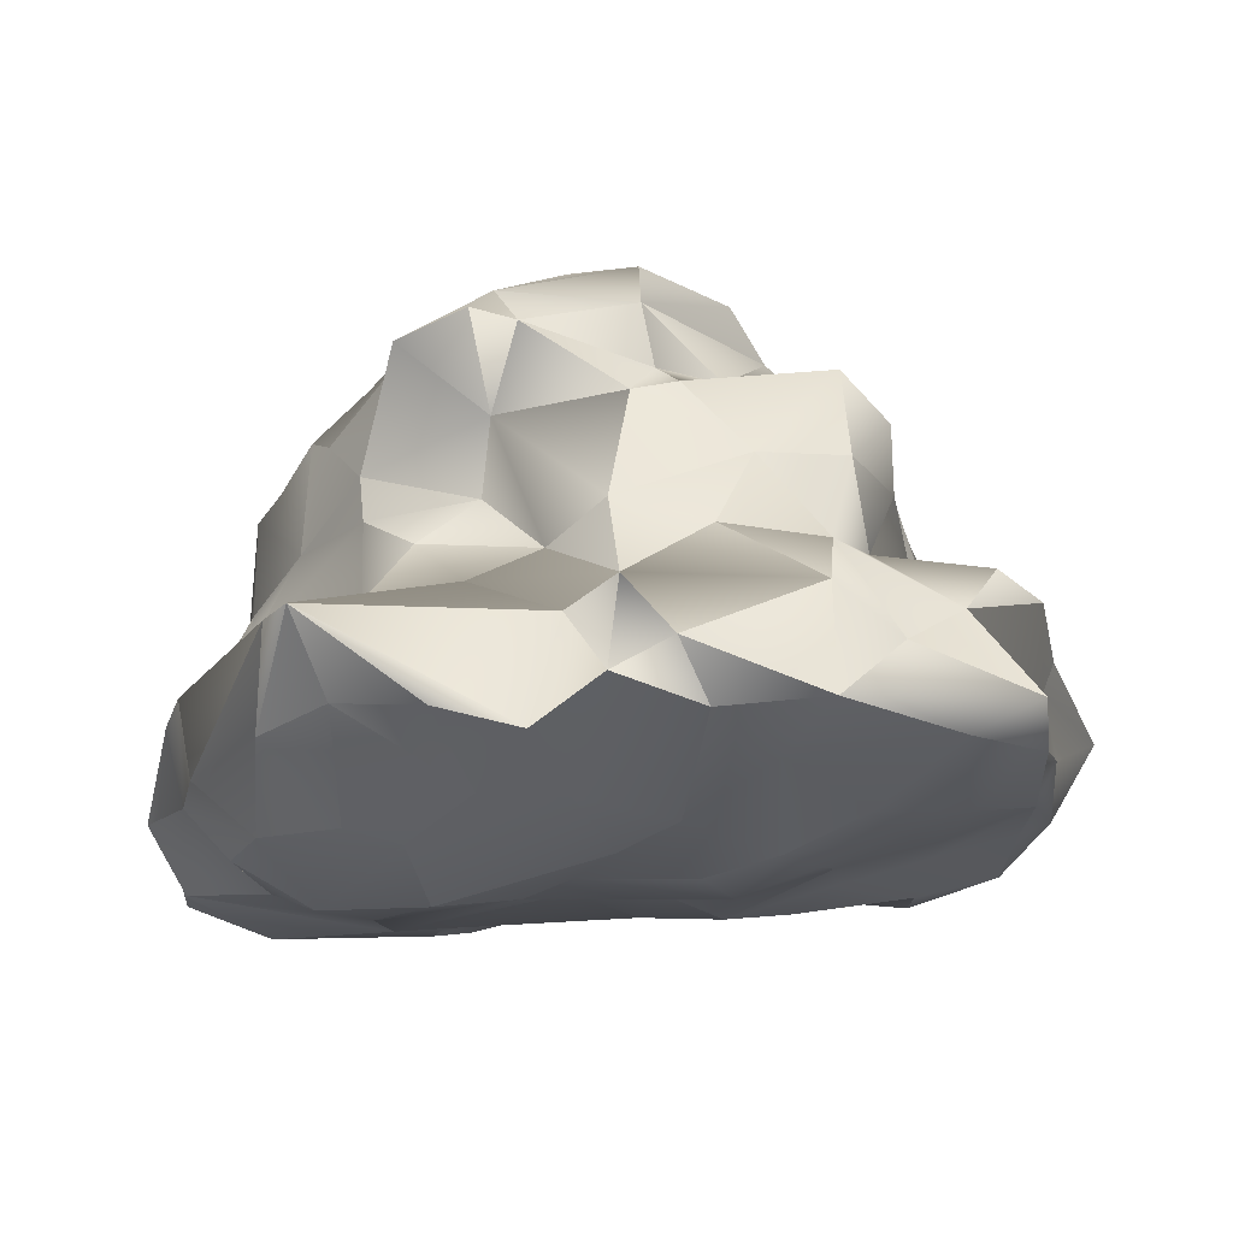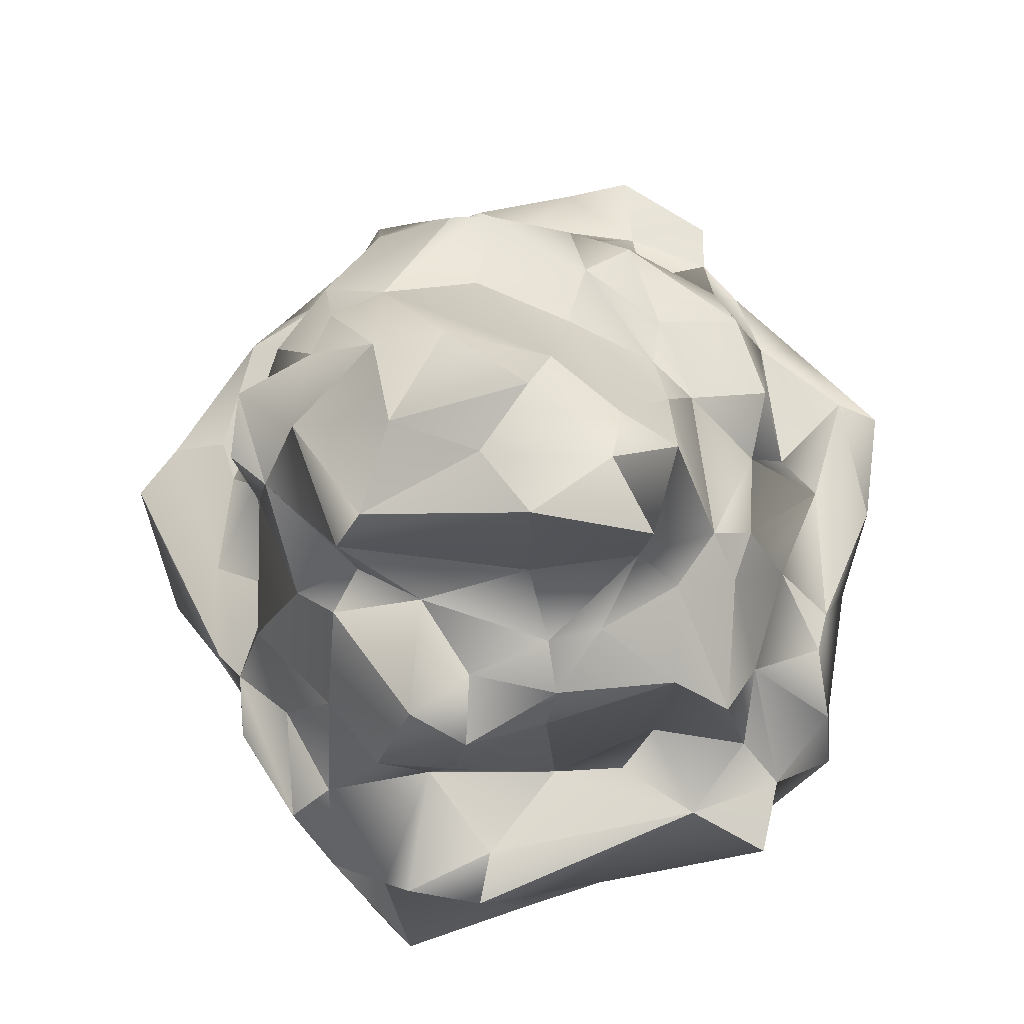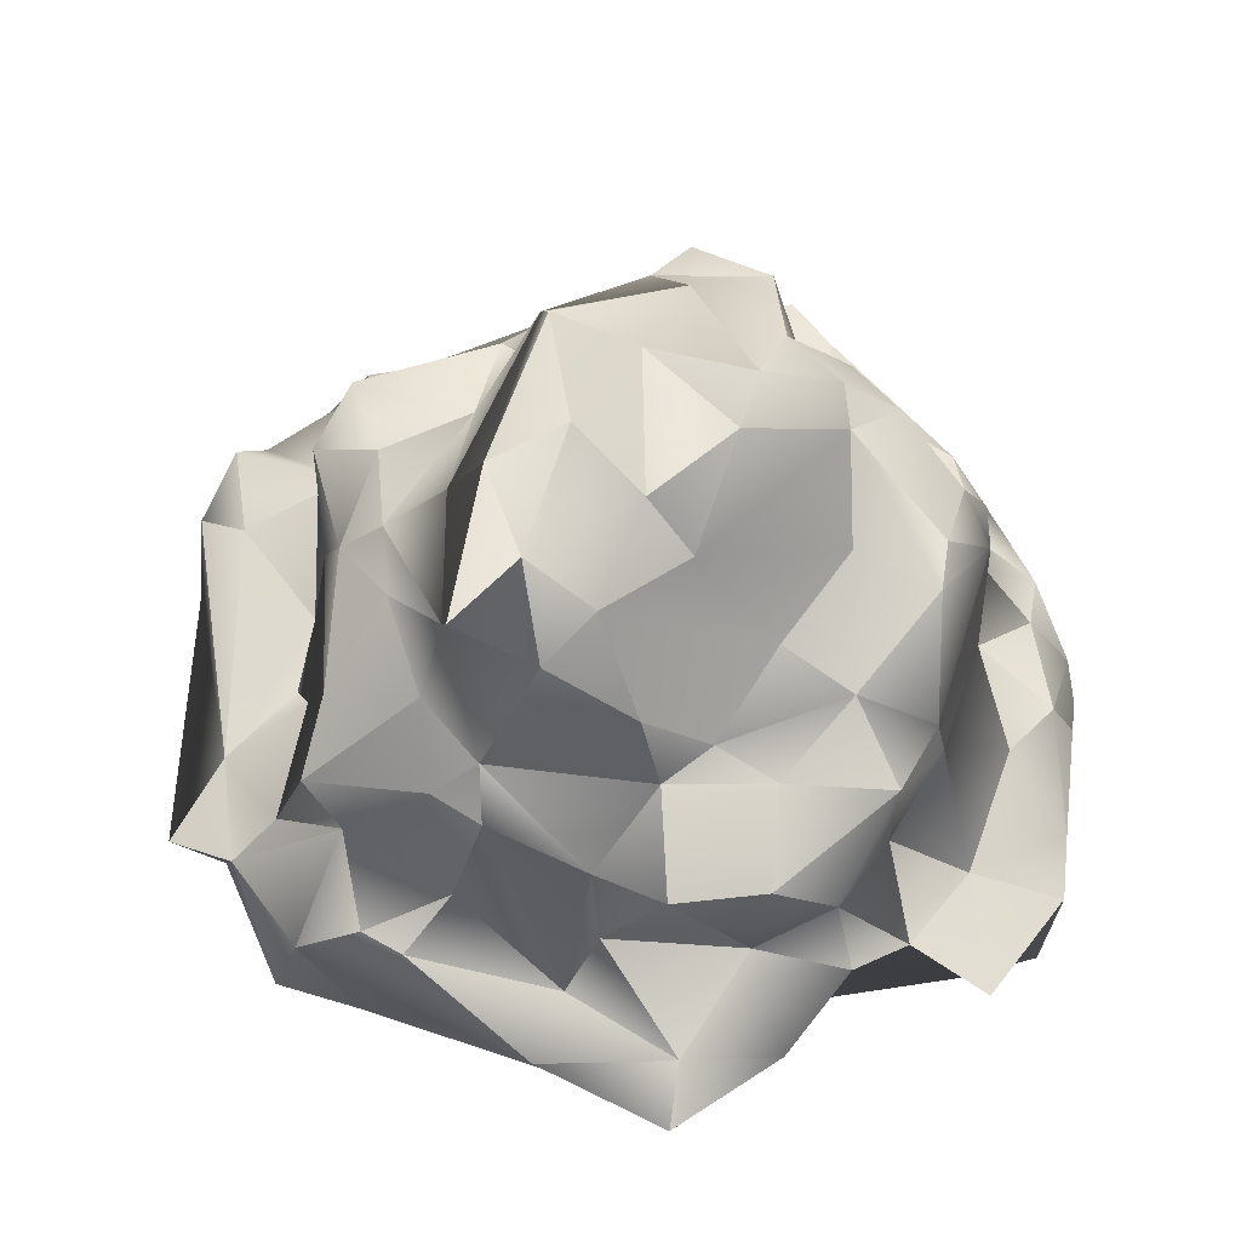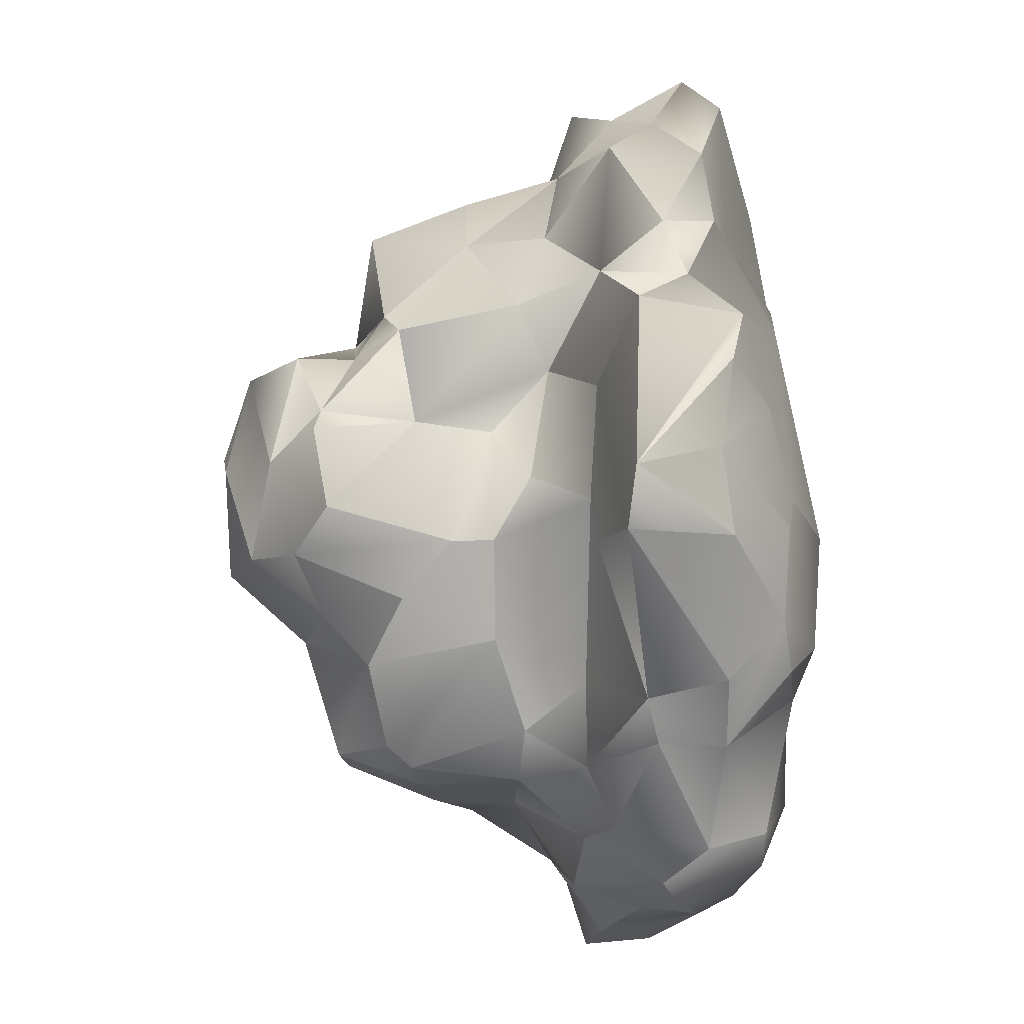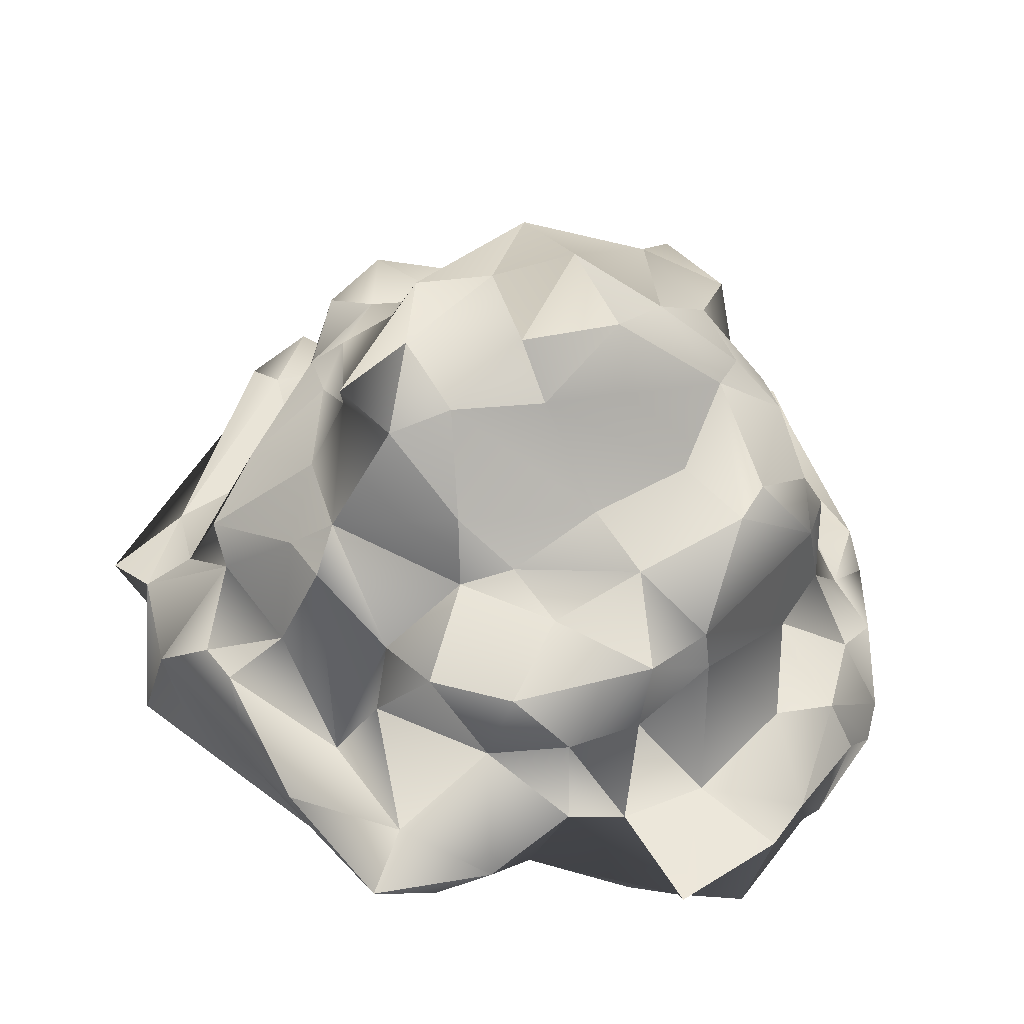
<metadata>
{"format":"obj","ext":"obj","renderer":"f3d","projection":"perspective","resolution":1024,"background":"white","views":[{"elev":-20.8,"azim":-64.5,"up":"+Y"},{"elev":69.6,"azim":-2.1,"up":"+Y"},{"elev":66.1,"azim":102.1,"up":"+Y"},{"elev":-16.8,"azim":-88.7,"up":"+Z"},{"elev":49.5,"azim":125.9,"up":"+Y"}]}
</metadata>
<code>
g default
v -0.543 0.8542 0.4462
v 0.0181 0.8876 0.7036
v 0.2137 1.296 0.288
v 0.6079 0.651 0.4552
v 0.666 0.6618 0.3052
v -0.0677 0.0005 1.278
v -0.4335 0.1966 1.291
v -0.6121 -0.2606 0.7998
v -0.7653 -0.1856 1.006
v 0.3457 0.4214 0.8587
v 0.4696 0.2143 1.078
v 0.2529 0.2387 0.9303
v 0.6365 0.2994 0.8817
v 0.6559 -0.1094 1.064
v 0.2617 -0.0697 1.206
v -0.4704 1.153 -0.1549
v -0.4246 1.246 0.1337
v -0.4671 0.6707 -0.7793
v -0.191 -0.4384 -0.4776
v -0.4365 -0.3435 -0.9684
v -0.0226 -0.3958 -0.4284
v 0.6473 0.075 -1.039
v -0.7176 1.077 0.0696
v -0.7359 0.7083 0.4665
v -0.8131 0.9235 0.1906
v -0.6232 0.7609 0.5509
v -0.3551 0.8675 0.5545
v 0.0389 0.7472 0.8233
v -0.219 0.8237 0.7793
v 0.0075 0.6175 0.8817
v -0.2357 0.72 0.9668
v 0.4015 0.6624 0.7789
v 0.1801 0.8401 0.6566
v 0.5774 0.4632 0.8141
v 0.3336 1.091 0.4527
v 0.5429 0.7576 0.337
v 0.753 0.6067 -0.1848
v 0.6993 0.5569 0.0203
v 0.8129 0.4108 -0.025
v -0.1759 0.2537 1.192
v -0.8832 -0.2102 0.7387
v -0.9807 -0.0579 0.6996
v -0.9962 -0.1249 0.5299
v -0.6832 -0.0431 1.147
v -0.5688 -0.2567 1.25
v -0.084 -0.16 1.289
v -0.4454 -0.1486 1.402
v -0.9722 0.122 0.55
v -1.045 0.1357 0.1789
v -1.052 0.0148 0.4425
v 0.7439 0.1989 0.9863
v 0.9286 0.164 0.7677
v -0.0174 1.265 0.0379
v -0.2567 1.244 -0.1448
v -0.6332 0.7894 -0.514
v -0.608 0.9246 -0.3584
v -0.6644 1.005 -0.1948
v -0.9152 0.9321 0.1039
v -0.7947 0.6844 -0.3605
v -0.8758 0.5434 -0.2168
v -0.4616 0.7458 -0.7146
v -0.1565 0.9031 -0.4642
v 0.1888 0.813 -0.5416
v -0.105 0.8855 -0.7019
v 0.5018 0.7567 -0.1134
v 0.4197 0.7113 -0.3981
v -0.2945 -0.0922 -1.144
v -0.1687 0.015 -1.143
v -0.3174 -0.336 -1.043
v 0.7694 0.4459 -0.4065
v 1.185 0.0994 -0.2869
v 0.4819 -0.0335 -1.151
v 0.9587 -0.1161 0.8435
v -0.5557 0.0939 -0.9683
v -0.4007 -0.0472 -1.104
v -0.8506 0.2717 0.293
v -0.5144 0.075 1.238
v -0.3575 0.3202 0.942
v -0.8044 0.0875 1.011
v -0.8563 0.6497 0.1415
v -0.599 -0.5105 -0.1385
v -0.6298 -0.3876 0.55
v -0.5831 -0.419 -0.6105
v -0.7498 -0.2165 -0.7789
v -1.181 -0.225 -0.2938
v -1.238 -0.1933 -0.0634
v 0.9804 -0.1078 0.5993
v -0.3987 0.8191 0.8934
v 0.0385 0.2451 0.9364
v 0.2908 0.9845 0.4799
v 0.62 0.2763 -0.8004
v 0.1538 0.6405 -0.7604
v -0.3592 0.6471 -0.8099
v 0.9319 0.286 0.0433
v 0.9292 0.3055 0.4676
v 0.7834 0.43 0.3654
v 0.8947 0.3162 0.5874
v 1.026 0.0672 0.324
v 1.111 0.1953 0.089
v 1.075 0.0201 0.0546
v 1.034 -0.1 -0.0149
v 1.022 -0.0148 -0.389
v 0.9355 0.1183 -0.5389
v 0.7208 0.2828 -0.667
v 0.564 -0.0664 -0.976
v 0.6302 -0.1837 -0.5501
v 0.5378 -0.2433 -0.7808
v 0.3491 -0.3072 -0.5369
v 0.4153 -0.2382 -0.9245
v 0.1525 -0.2687 -0.9772
v 0.1808 0.1233 -1.165
v 0.3754 0.1692 -1.181
v -0.1373 0.2077 -1.069
v 0.385 0.2499 -0.9199
v 0.4004 0.4106 -0.6969
v 0.3443 0.6297 -0.698
v 0.626 0.474 -0.6
v 0.6759 0.6215 -0.4323
v 0.3861 0.7926 -0.2247
v 0.4146 0.9189 -0.044
v 0.2538 1.165 0.0969
v 0.4157 1.139 0.2008
v 0.4162 0.7984 0.5158
v 0.6731 0.4393 0.6816
v -0.0336 1.062 0.5402
v -0.5955 1.019 0.4322
v -0.1654 1.29 0.2535
v -0.5185 1.168 0.3895
v -0.0271 1.264 0.4368
v 0.056 1.144 -0.0992
v -0.4419 0.9914 -0.4006
v 0.1233 0.8794 -0.3347
v 0.1714 0.5242 -0.7893
v -0.1993 0.3825 -0.8332
v -0.438 0.3652 -0.81
v 0.0343 0.2779 -0.9676
v -0.3904 0.1763 -0.9708
v -0.5454 -0.173 -1.028
v -0.8364 -0.0252 -0.7854
v -0.9395 0.0051 -0.6826
v -0.7655 0.1713 -0.6008
v -0.6031 0.1676 -0.8051
v -0.5921 0.3438 -0.6981
v -0.7384 0.4241 -0.4684
v -0.903 0.3212 -0.0399
v -0.8623 0.4256 -0.2114
v -0.8434 0.4342 0.1131
v -0.8908 0.3588 0.4802
v -0.8056 0.2799 0.7228
v -0.6782 0.2432 0.9688
v -0.6565 0.5137 0.7631
v -0.2768 0.5036 0.9831
v -0.5087 0.5245 0.9609
v -0.9919 0.1555 -0.13
v -1.196 0.0592 -0.2792
v -0.94 -0.2156 -0.633
v -0.9025 -0.3749 -0.4589
v -0.9374 -0.3929 -0.198
v -0.8225 -0.3963 -0.5829
v -0.606 -0.4836 -0.4656
v -0.3685 -0.4554 -0.4369
v -0.3652 -0.4482 -0.0074
v -0.1423 -0.3803 0.0179
v -0.1235 -0.4434 0.4626
v -0.4441 -0.4365 0.1713
v -0.2885 -0.4312 0.4466
v -0.5673 -0.4256 0.3485
v -0.8785 -0.3771 0.3828
v -0.8241 -0.4178 -0.0918
v -0.9232 -0.3478 0.1533
v -1.225 -0.2309 0.1905
v -1.085 -0.2704 0.3714
v -1.32 0.0375 -0.1362
v -1.028 0.1394 -0.2635
v -0.316 -0.4048 0.6826
v -0.1018 -0.3839 0.6903
v -0.0972 -0.3344 0.915
v -0.4044 -0.353 0.9477
v 0.1329 -0.321 0.6377
v -0.0519 -0.3833 0.2286
v 0.3274 -0.3635 0.241
v 0.1957 -0.3681 0.0485
v 0.1505 -0.3304 -0.3949
v 0.1473 -0.364 -0.5444
v -0.1983 -0.4202 -0.8454
v -0.017 -0.2689 -1.087
v -0.0153 -0.1632 -1.138
v 0.3831 -0.2749 -0.3744
v 0.5372 -0.2399 -0.0742
v 0.3105 -0.3074 -0.0821
v 0.5806 -0.2994 0.3347
v 0.3419 -0.303 0.5646
v 0.6324 -0.2791 0.6761
v 0.4741 -0.223 0.7777
v 0.2283 -0.2547 0.8999
v 0.6043 -0.148 0.9889
v 0.2876 -0.1772 1.136
v -0.1139 -0.2944 1.09
v 0.8401 -0.1909 0.85
v 0.8546 -0.243 0.5721
v 0.9475 -0.166 0.2857
v 0.7032 -0.2283 0.1271
v 0.8377 -0.1487 -0.1261
v 0.687 -0.1741 -0.2385
v 0.7329 -0.062 -0.5354
v 1.04 0.26 -0.2803
v -0.0098 0.0959 1.293
v 0.6955 0.1054 1.185
v -0.2127 0.1783 1.335
v -0.8976 0.8918 -0.1205
v -0.2303 0.9053 -0.6928
g Rock_6
f 1 26 27
f 2 27 29
f 53 127 3
f 130 53 121
f 121 53 3
f 3 127 129
f 5 36 4
f 4 36 123
f 123 34 4
f 36 5 38
f 65 36 38
f 77 6 209
f 209 6 207
f 7 77 209
f 175 8 82
f 82 8 41
f 8 9 41
f 10 12 11
f 208 14 51
f 196 199 14
f 14 199 73
f 15 197 14
f 14 197 196
f 16 23 17
f 61 93 18
f 72 112 105
f 105 112 22
f 57 210 23
f 210 25 23
f 23 16 57
f 1 24 26
f 25 24 1
f 26 88 27
f 2 29 28
f 29 31 28
f 33 28 32
f 34 32 13
f 13 32 10
f 35 122 3
f 120 122 36
f 65 120 36
f 39 37 38
f 41 42 43
f 45 46 47
f 49 50 48
f 89 12 10
f 124 51 52
f 51 73 52
f 16 17 54
f 131 55 56
f 56 55 59
f 211 93 61
f 144 61 18
f 131 62 64
f 64 62 63
f 63 66 116
f 67 75 113
f 113 68 67
f 117 70 104
f 103 104 70
f 206 103 70
f 112 114 22
f 105 107 109
f 105 22 91
f 126 27 125
f 138 139 74
f 75 138 74
f 80 148 24
f 145 49 76
f 77 7 78
f 7 40 78
f 78 150 77
f 79 9 44
f 44 9 47
f 47 77 44
f 80 24 25
f 43 48 50
f 43 42 48
f 43 168 41
f 41 168 82
f 138 20 84
f 84 20 83
f 85 86 173
f 199 200 73
f 73 200 87
f 31 29 88
f 33 90 2
f 2 28 33
f 91 117 104
f 38 5 94
f 39 38 94
f 116 92 63
f 38 37 65
f 39 70 37
f 93 64 92
f 96 95 94
f 4 96 5
f 124 97 96
f 97 95 96
f 97 52 95
f 52 98 95
f 99 95 98
f 87 98 52
f 98 100 99
f 71 99 100
f 100 101 71
f 71 101 102
f 102 205 103
f 103 205 104
f 205 105 104
f 105 91 104
f 106 107 205
f 205 107 105
f 108 109 107
f 109 72 105
f 110 186 109
f 109 186 72
f 186 111 72
f 72 111 112
f 68 113 111
f 113 136 111
f 111 136 114
f 114 112 111
f 91 22 114
f 114 115 91
f 116 117 115
f 117 91 115
f 37 70 118
f 118 70 117
f 66 65 118
f 118 65 37
f 119 65 66
f 120 65 119
f 120 121 122
f 35 90 122
f 36 122 90
f 90 123 36
f 90 33 123
f 32 123 33
f 32 34 123
f 28 30 32
f 124 34 13
f 52 97 124
f 51 124 13
f 35 129 90
f 90 129 125
f 27 2 125
f 2 90 125
f 129 126 125
f 1 27 126
f 126 25 1
f 23 25 126
f 17 23 128
f 126 128 23
f 128 127 17
f 53 54 17
f 17 127 53
f 128 129 127
f 126 129 128
f 35 3 129
f 121 3 122
f 130 54 53
f 131 54 130
f 130 62 131
f 130 132 62
f 132 63 62
f 119 63 132
f 119 66 63
f 120 119 132
f 132 130 121
f 121 120 132
f 56 16 131
f 131 16 54
f 118 116 66
f 117 116 118
f 92 116 133
f 133 116 115
f 134 92 133
f 134 93 92
f 135 93 134
f 18 93 135
f 93 211 64
f 74 135 137
f 135 134 137
f 113 137 134
f 134 136 113
f 136 133 114
f 133 115 114
f 136 134 133
f 75 137 113
f 75 74 137
f 75 20 138
f 138 84 139
f 140 142 139
f 74 139 142
f 140 141 142
f 135 74 142
f 142 141 143
f 135 142 143
f 18 135 143
f 18 143 144
f 146 60 144
f 60 59 144
f 144 59 55
f 61 144 55
f 146 145 147
f 146 147 60
f 210 60 80
f 80 60 147
f 58 210 80
f 76 80 147
f 48 148 76
f 80 76 148
f 48 149 148
f 79 149 48
f 48 42 79
f 42 9 79
f 41 9 42
f 79 150 149
f 150 79 44
f 150 151 149
f 151 148 149
f 26 24 151
f 151 24 148
f 88 26 151
f 151 150 153
f 78 153 150
f 153 78 152
f 89 152 78
f 152 89 30
f 28 31 30
f 30 31 152
f 10 32 30
f 30 89 10
f 152 31 153
f 31 88 153
f 153 88 151
f 145 76 147
f 146 154 145
f 141 140 154
f 154 140 174
f 174 140 155
f 156 155 140
f 140 84 156
f 157 85 156
f 85 155 156
f 156 84 157
f 84 159 157
f 161 160 83
f 83 160 159
f 20 19 161
f 162 81 161
f 160 161 81
f 161 19 162
f 162 19 163
f 164 165 162
f 166 167 165
f 165 167 81
f 81 162 165
f 167 168 81
f 81 168 169
f 160 81 169
f 169 158 157
f 159 160 157
f 157 160 169
f 169 170 158
f 170 86 158
f 171 86 170
f 157 158 85
f 85 158 86
f 171 170 172
f 171 173 86
f 172 173 171
f 50 173 172
f 85 173 155
f 173 49 155
f 155 49 174
f 174 49 154
f 173 50 49
f 172 43 50
f 168 43 172
f 170 168 172
f 170 169 168
f 82 168 167
f 175 82 166
f 166 82 167
f 176 177 175
f 175 177 178
f 8 175 178
f 166 164 175
f 175 164 176
f 179 176 164
f 165 164 166
f 164 180 179
f 181 179 180
f 162 163 164
f 164 163 180
f 163 182 180
f 21 182 163
f 21 183 182
f 163 19 21
f 184 183 21
f 184 108 183
f 109 108 184
f 21 185 184
f 184 185 110
f 110 109 184
f 185 186 110
f 186 185 69
f 69 187 186
f 111 186 187
f 68 111 187
f 67 68 187
f 69 67 187
f 75 67 20
f 20 67 69
f 185 21 19
f 19 20 185
f 185 20 69
f 183 188 190
f 190 182 183
f 108 188 183
f 188 189 190
f 181 182 190
f 190 191 181
f 192 181 191
f 181 180 182
f 191 193 192
f 192 193 194
f 194 195 192
f 192 195 179
f 179 181 192
f 196 197 194
f 194 197 195
f 197 198 195
f 195 198 177
f 176 179 177
f 177 179 195
f 198 197 46
f 46 45 198
f 45 178 198
f 198 178 177
f 9 8 45
f 45 8 178
f 193 199 194
f 194 199 196
f 193 200 199
f 193 201 200
f 202 201 191
f 191 201 193
f 203 101 202
f 202 101 201
f 191 190 202
f 202 190 189
f 204 203 189
f 189 203 202
f 205 102 204
f 204 102 203
f 189 188 204
f 204 106 205
f 204 188 106
f 203 102 101
f 201 101 100
f 100 200 201
f 100 87 200
f 107 106 108
f 108 106 188
f 83 20 161
f 84 83 159
f 140 139 84
f 154 146 141
f 141 146 144
f 143 141 144
f 49 145 154
f 71 102 103
f 206 71 103
f 98 87 100
f 71 206 99
f 206 94 99
f 39 94 206
f 206 70 39
f 94 95 99
f 73 87 52
f 4 124 96
f 94 5 96
f 64 63 92
f 4 34 124
f 13 11 51
f 11 208 51
f 207 208 11
f 6 208 207
f 6 15 208
f 208 15 14
f 6 46 15
f 11 209 207
f 11 40 209
f 12 89 11
f 11 89 40
f 78 40 89
f 27 88 29
f 58 80 25
f 25 210 58
f 60 210 57
f 56 59 57
f 57 59 60
f 150 44 77
f 9 45 47
f 76 49 48
f 64 211 131
f 55 131 211
f 61 55 211
f 16 56 57
f 51 14 73
f 6 77 46
f 46 77 47
f 46 197 15
f 7 209 40
f 11 13 10

</code>
